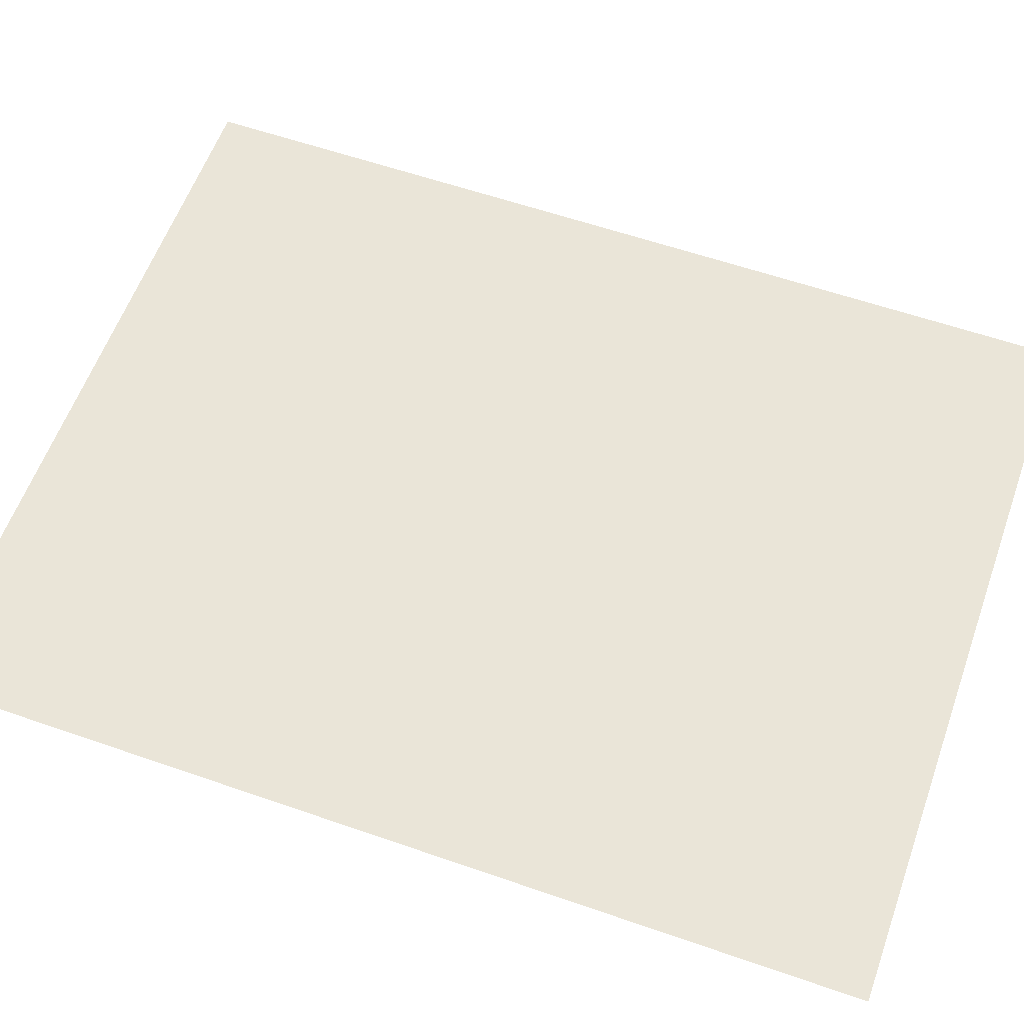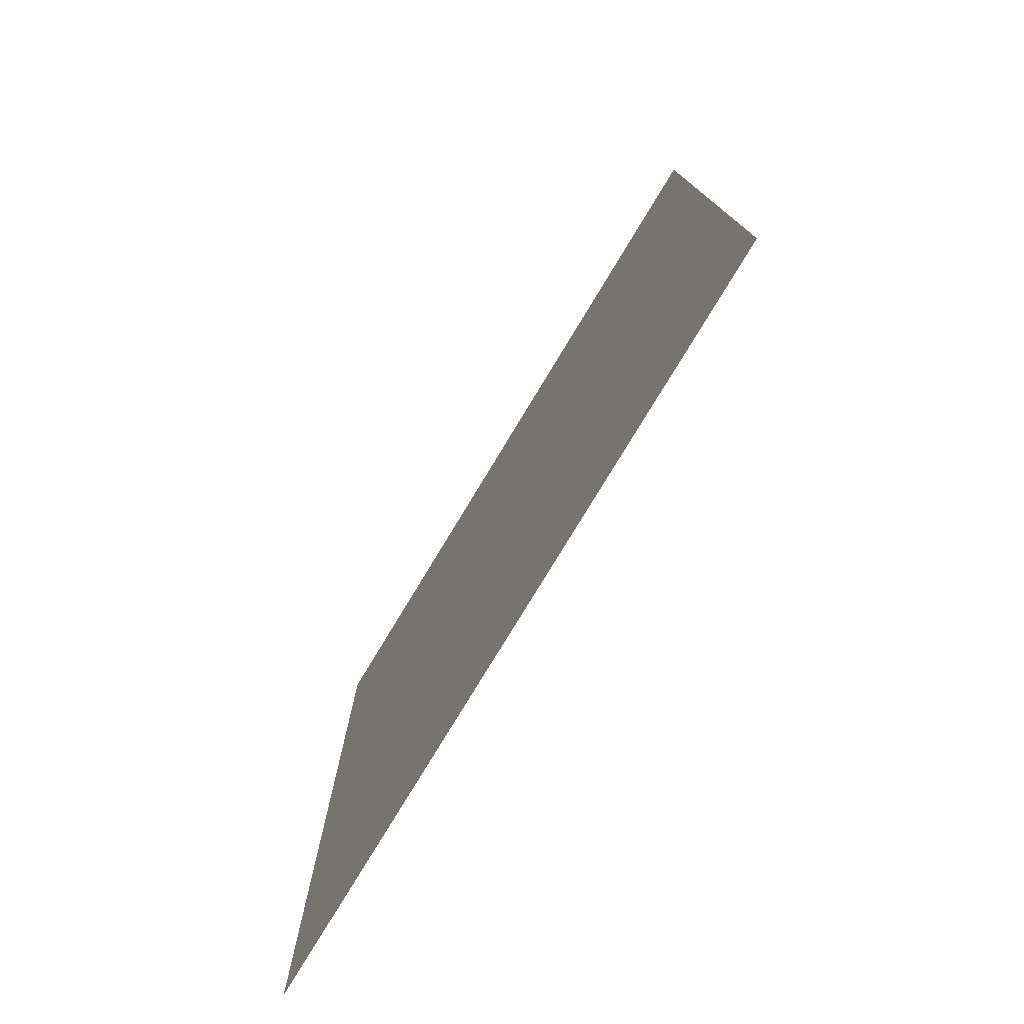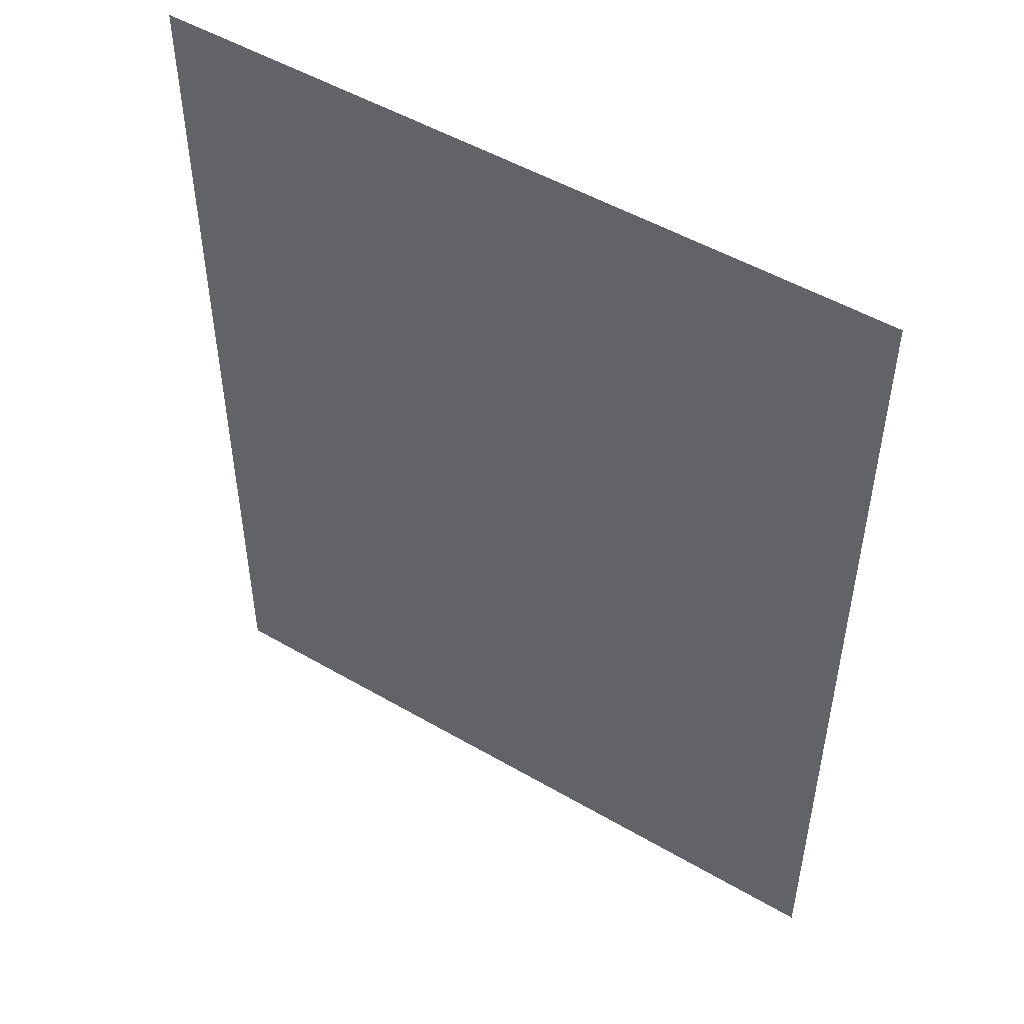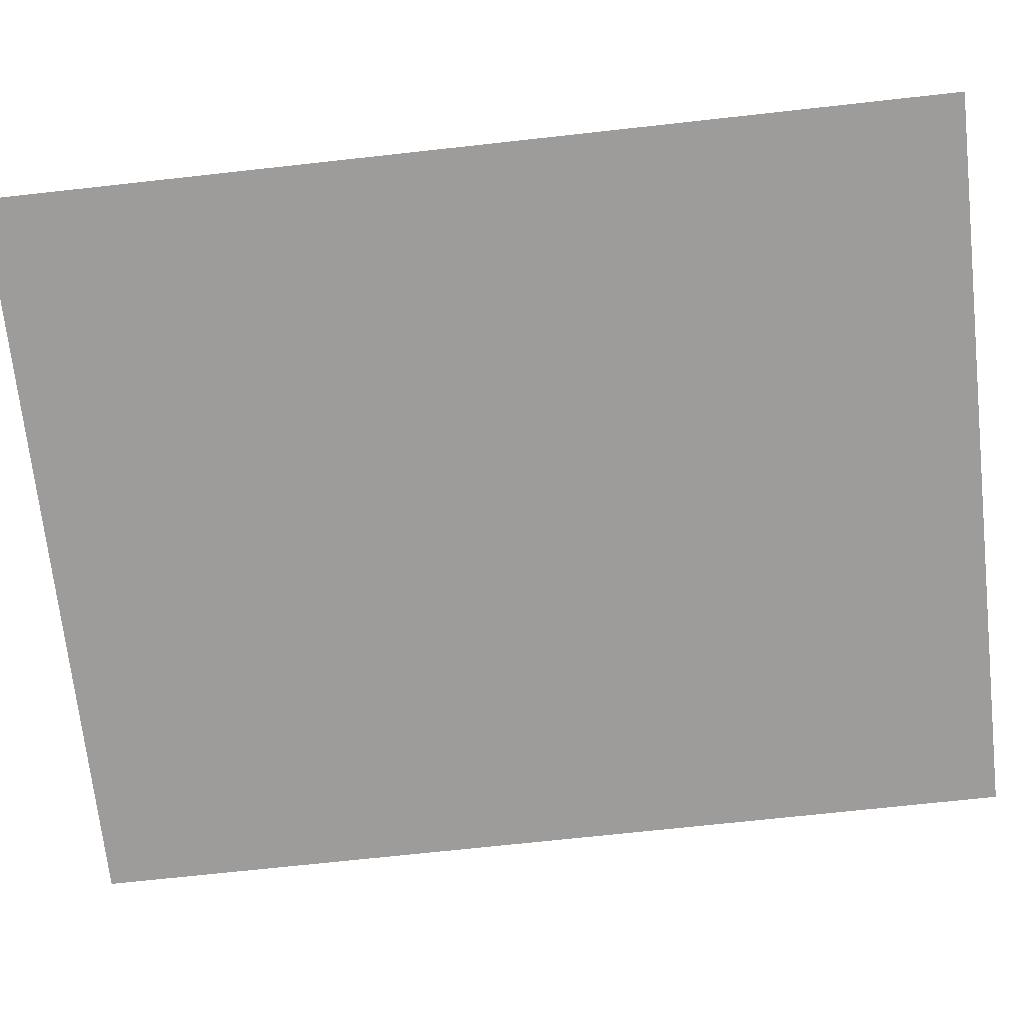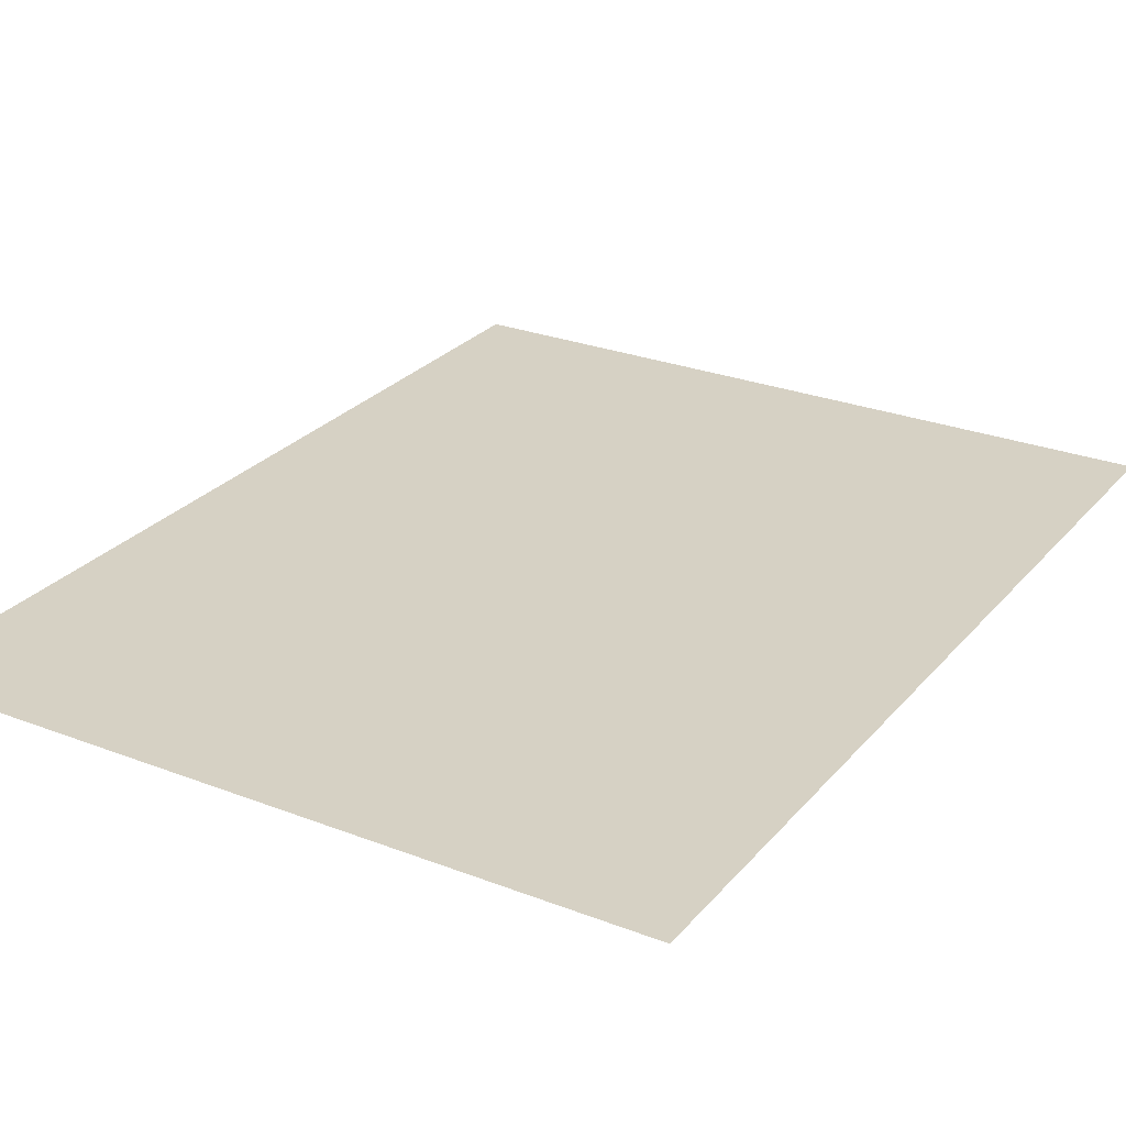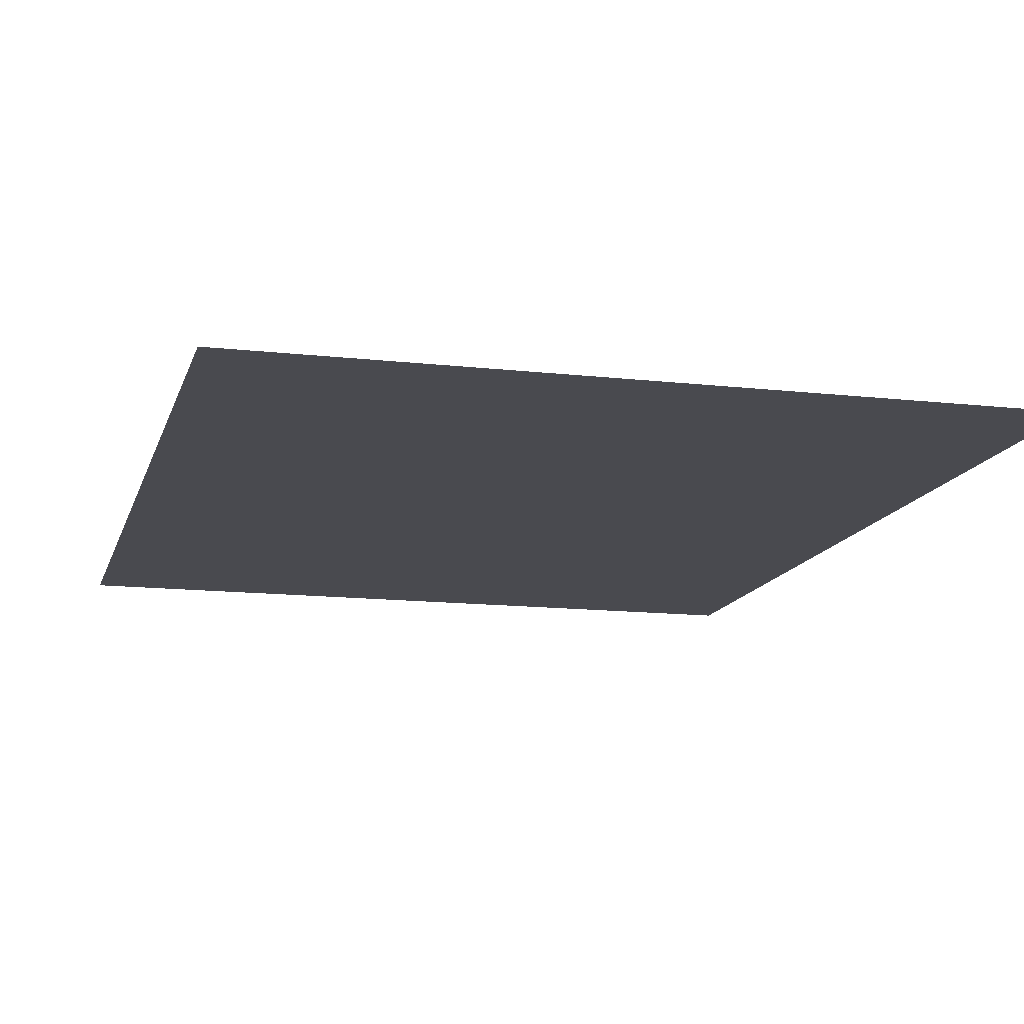
<metadata>
{"format":"obj","ext":"obj","renderer":"f3d","projection":"perspective","resolution":1024,"background":"white","views":[{"elev":59.1,"azim":109.7,"up":"+Y"},{"elev":-78.2,"azim":58.8,"up":"+Z"},{"elev":50.4,"azim":-147.4,"up":"+Z"},{"elev":-70.3,"azim":96.3,"up":"+Y"},{"elev":26.8,"azim":-148.9,"up":"+Y"},{"elev":-13.5,"azim":-14.4,"up":"+Y"}]}
</metadata>
<code>
v 0 -0.0625 0.1484
v 0.01562 -0.0625 0.2812
v -0.01562 -0.0625 0.2812
v -0.01562 -0.0625 0.1641
v -0.05469 -0.0625 0.1484
v -0.03906 -0.0625 0.1406
v -0.04688 -0.0625 0.1094
v 0 -0.0625 0.1094
v 0.03906 -0.0625 0.1406
v 0.01562 -0.0625 0.1641
v 0.2109 -0.0625 0.2812
v 0.25 -0.0625 0.3203
v -0.25 -0.0625 0.3203
v -0.2109 -0.0625 0.2812
v -0.1094 -0.0625 0.1328
v -0.0625 -0.0625 0.125
v -0.07031 -0.0625 0.1094
v -0.05469 -0.0625 0.07031
v -0.03906 -0.0625 0.0625
v 0 -0.0625 0.04688
v 0.04688 -0.0625 0.1094
v 0.0625 -0.0625 0.125
v 0.05469 -0.0625 0.1484
v 0.1094 -0.0625 0.1328
v 0.1562 -0.0625 0.125
v 0.1719 -0.0625 0.09375
v 0.2109 -0.0625 0.09375
v 0.2109 -0.0625 0.0625
v 0.25 -0.0625 -0.3125
v 0.2109 -0.0625 -0.2812
v 0.01562 -0.0625 -0.2812
v -0.01562 -0.0625 -0.2812
v -0.25 -0.0625 -0.3125
v -0.2109 -0.0625 -0.2812
v -0.2109 -0.0625 0.0625
v -0.2109 -0.0625 0.09375
v -0.1719 -0.0625 0.09375
v -0.1562 -0.0625 0.125
v -0.1094 -0.0625 0.1172
v 0.1641 -0.0625 0.07031
v 0.1719 -0.0625 0.0625
v 0.1562 -0.0625 0.01562
v 0.09375 -0.0625 -0.04688
v 0.07812 -0.0625 -0.08594
v 0.01562 -0.0625 -0.1094
v 0 -0.0625 -0.09375
v -0.01562 -0.0625 -0.1094
v -0.07812 -0.0625 -0.08594
v -0.09375 -0.0625 -0.04688
v -0.1562 -0.0625 0.01562
v -0.1719 -0.0625 0.0625
v -0.1641 -0.0625 0.07031
v -0.1484 -0.0625 0.1094
v -0.1094 -0.0625 0.07031
v -0.1094 -0.0625 0.01562
v -0.07031 -0.0625 0.02344
v -0.0625 -0.0625 0.01562
v 0 -0.0625 0.02344
v 0.0625 -0.0625 0.01562
v 0.03906 -0.0625 0.0625
v 0.07031 -0.0625 0.1094
v 0.1094 -0.0625 0.1172
v -0.1484 -0.0625 0.02344
v -0.1094 -0.0625 0
v -0.07812 -0.0625 0.007812
v -0.07812 -0.0625 -0.03906
v 0 -0.0625 -0.03906
v 0.07812 -0.0625 -0.03906
v 0.07812 -0.0625 0.007812
v 0.07031 -0.0625 0.02344
v 0.05469 -0.0625 0.07031
v 0.1094 -0.0625 0.07031
v 0.1484 -0.0625 0.1094
v 0.1484 -0.0625 0.02344
v 0.1094 -0.0625 0.01562
v 0.1094 -0.0625 0
v 0.0625 -0.0625 -0.07812
v -0.0625 -0.0625 -0.07812
f 1 2 3
f 1 3 4
f 1 4 5
f 1 5 6
f 1 9 10
f 1 10 2
f 2 11 12
f 2 12 13
f 2 13 3
f 3 13 14
f 5 16 6
f 6 16 17
f 6 17 7
f 7 17 18
f 7 18 19
f 9 21 22
f 9 22 23
f 9 23 10
f 11 27 12
f 12 27 28
f 12 28 29
f 29 28 30
f 29 30 31
f 29 31 32
f 29 32 33
f 33 32 34
f 33 34 35
f 33 35 36
f 33 36 13
f 13 36 14
f 15 38 39
f 15 39 17
f 15 17 16
f 27 26 40
f 27 40 28
f 28 40 41
f 31 45 46
f 31 46 32
f 32 46 47
f 35 51 52
f 35 52 36
f 36 52 37
f 37 52 53
f 37 53 38
f 38 53 39
f 18 56 19
f 19 56 57
f 19 57 58
f 19 58 20
f 20 58 59
f 20 59 60
f 21 60 61
f 21 61 22
f 22 61 62
f 22 62 24
f 52 51 50
f 52 50 63
f 55 63 64
f 55 64 65
f 55 65 56
f 56 65 57
f 57 65 49
f 57 49 66
f 59 68 69
f 59 69 70
f 59 70 71
f 59 71 60
f 60 71 61
f 62 73 24
f 24 73 25
f 25 73 40
f 25 40 26
f 41 40 74
f 41 74 42
f 42 74 75
f 42 75 76
f 43 69 68
f 43 68 77
f 43 77 44
f 44 77 46
f 44 46 45
f 63 50 64
f 76 75 70
f 76 70 69
f 66 49 48
f 66 48 78
f 78 48 47
f 78 47 46
f 1 6 7
f 1 7 8
f 1 8 9
f 7 19 8
f 8 19 20
f 8 20 21
f 8 21 9
f 39 53 52
f 39 52 54
f 39 54 17
f 17 54 18
f 18 54 55
f 18 55 56
f 20 60 21
f 52 63 54
f 54 63 55
f 57 66 58
f 58 66 67
f 58 67 59
f 59 67 68
f 61 71 62
f 62 71 72
f 62 72 73
f 66 78 67
f 67 78 46
f 67 46 68
f 68 46 77
f 72 75 40
f 72 40 73
f 70 72 71
f 72 70 75
f 74 40 75
f 2 10 11
f 3 14 4
f 4 14 5
f 5 14 15
f 5 15 16
f 10 23 11
f 11 23 24
f 11 24 25
f 11 25 26
f 11 26 27
f 14 36 37
f 14 37 38
f 14 38 15
f 28 41 30
f 30 41 42
f 30 42 43
f 30 43 44
f 30 44 45
f 30 45 31
f 32 47 34
f 34 47 48
f 34 48 49
f 34 49 50
f 34 50 51
f 34 51 35
f 22 24 23
f 42 76 43
f 43 76 69
f 64 50 49
f 64 49 65

</code>
